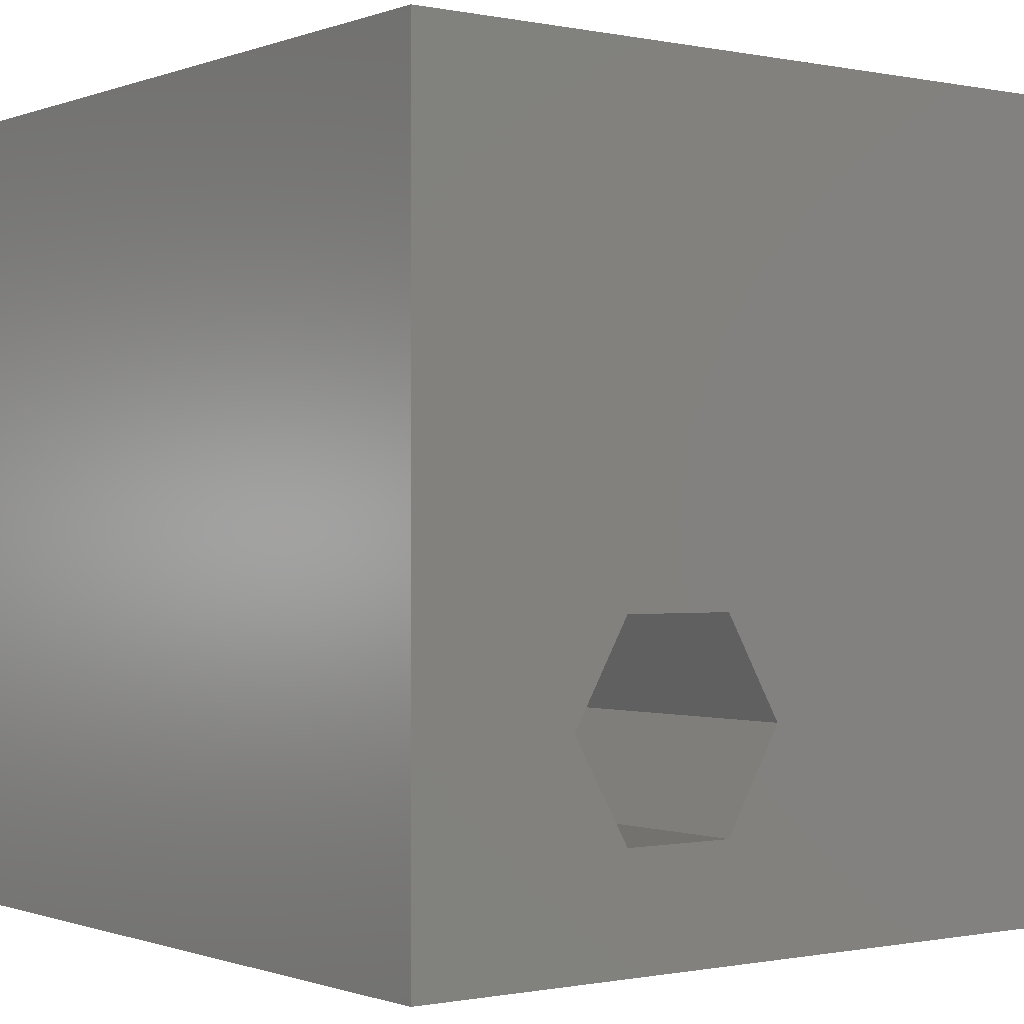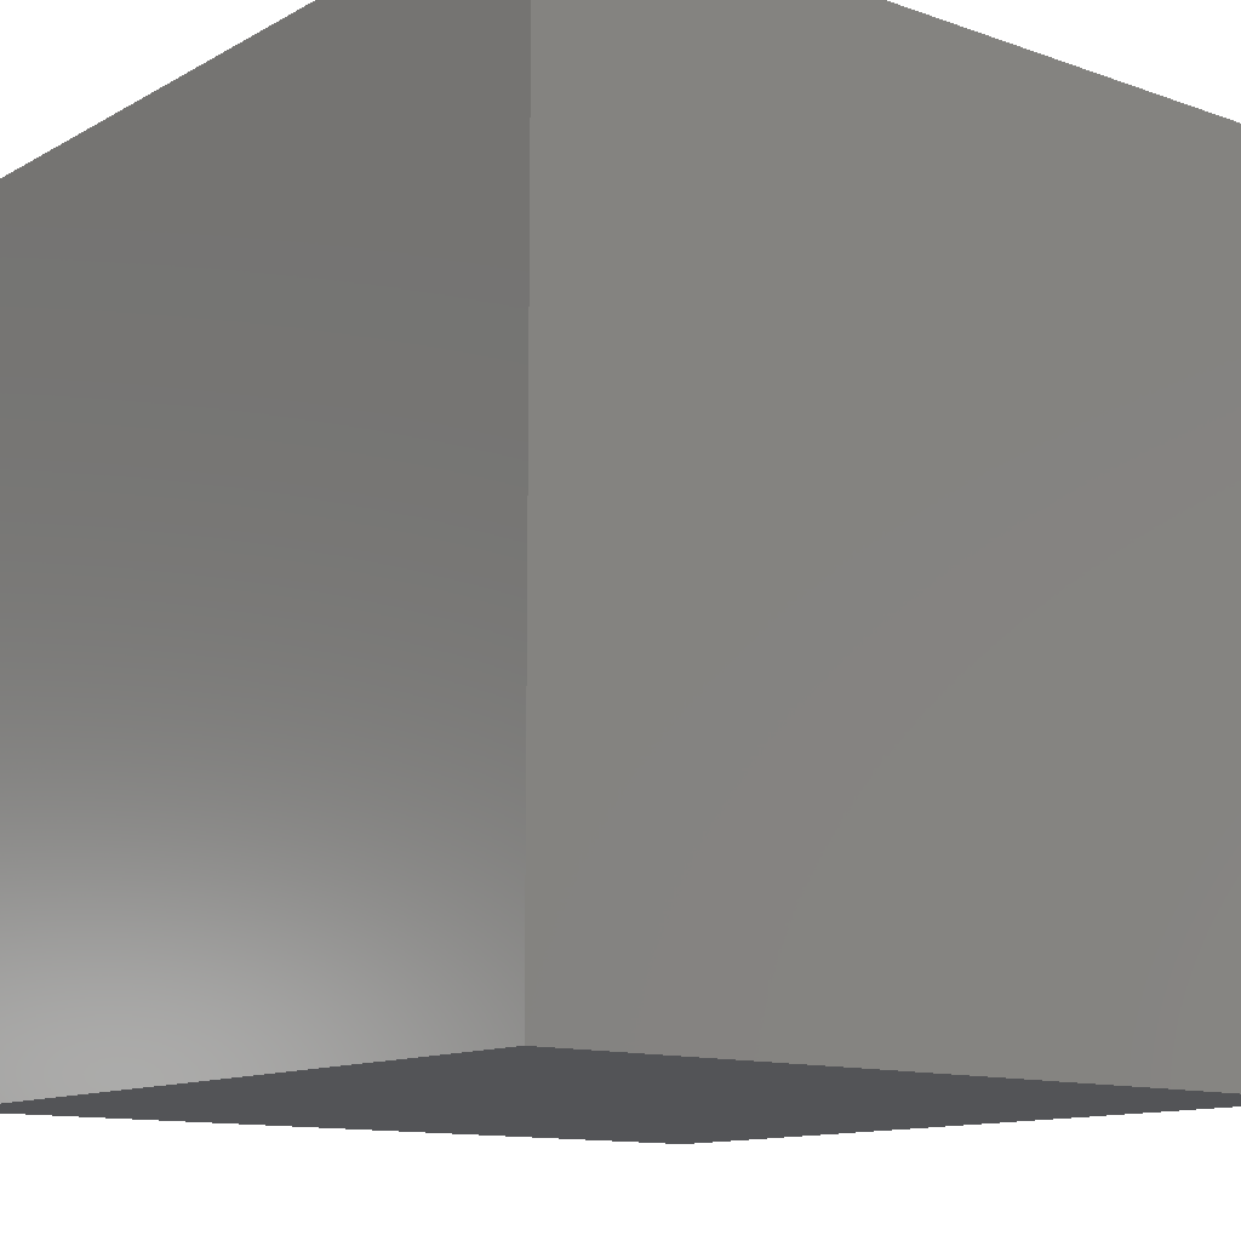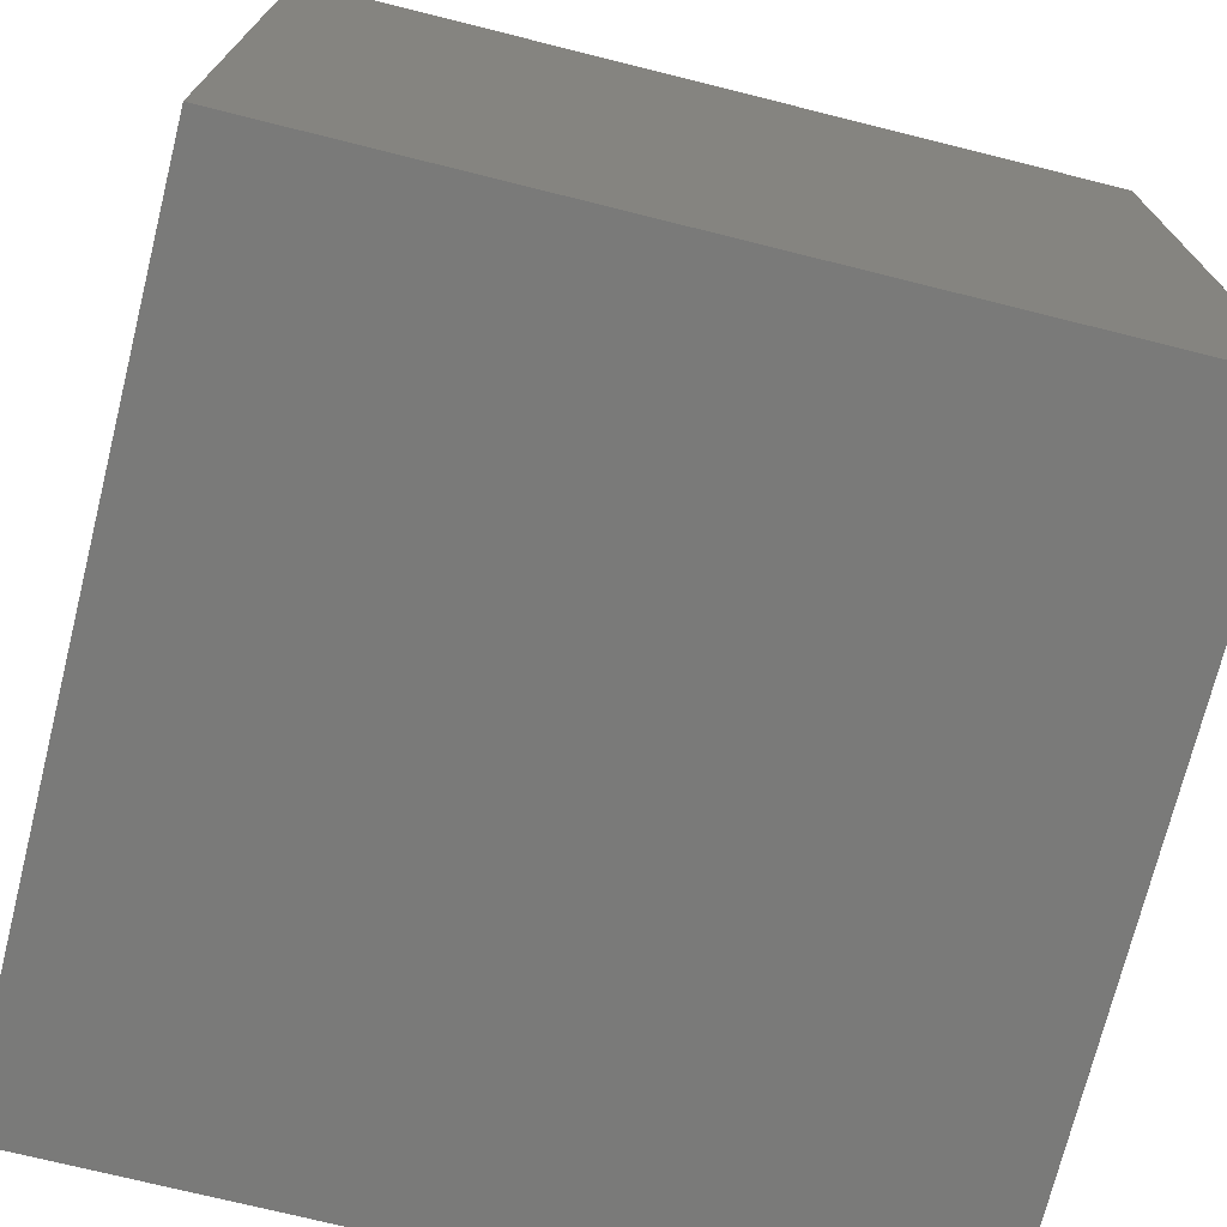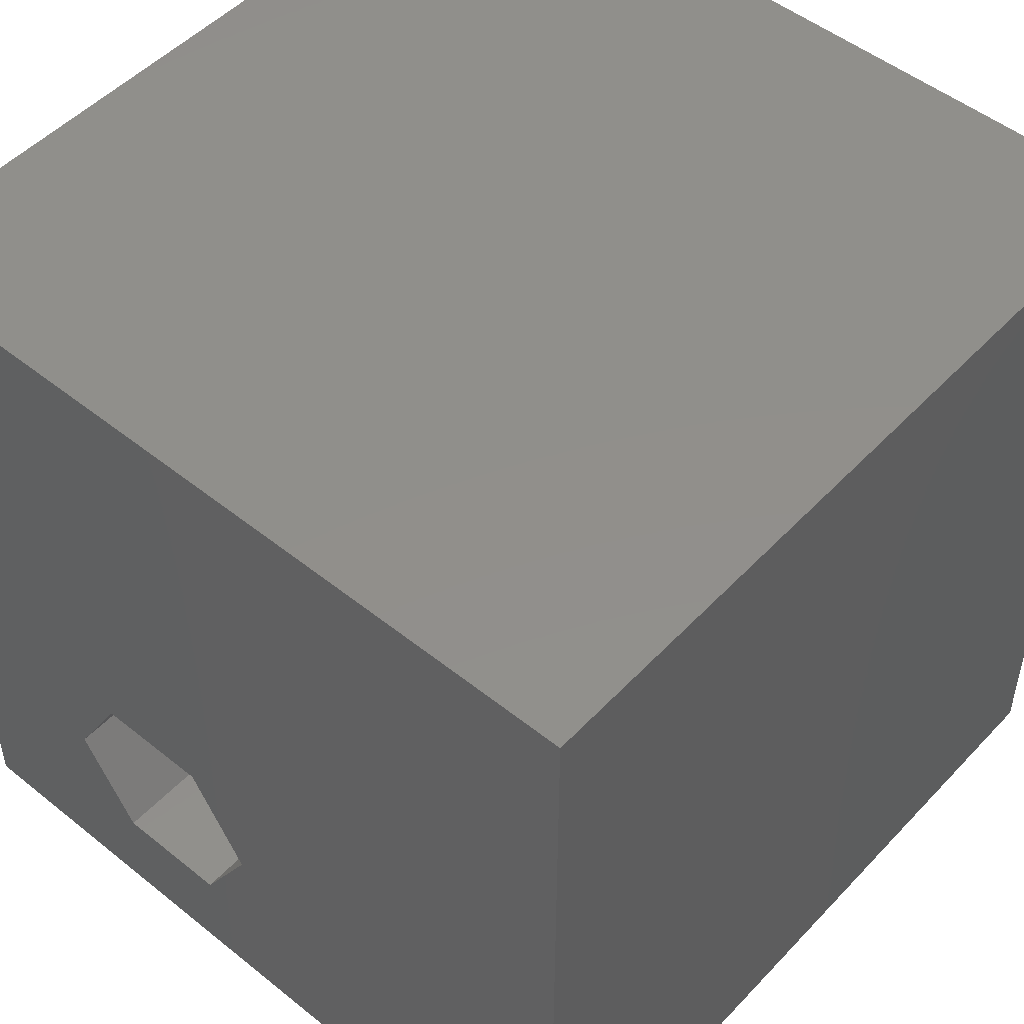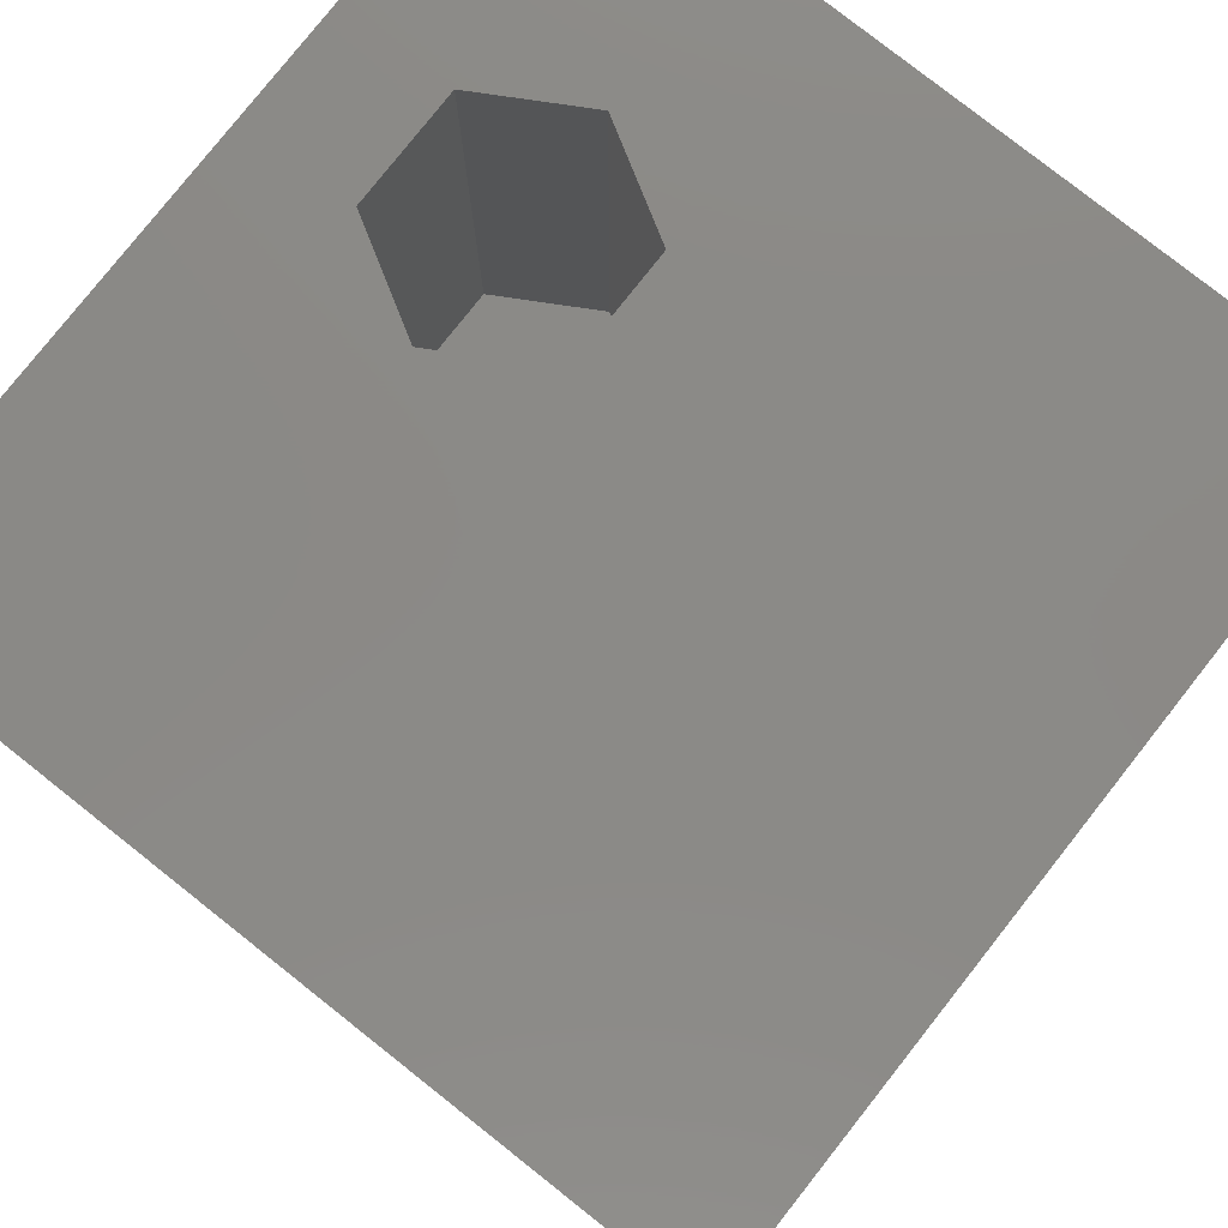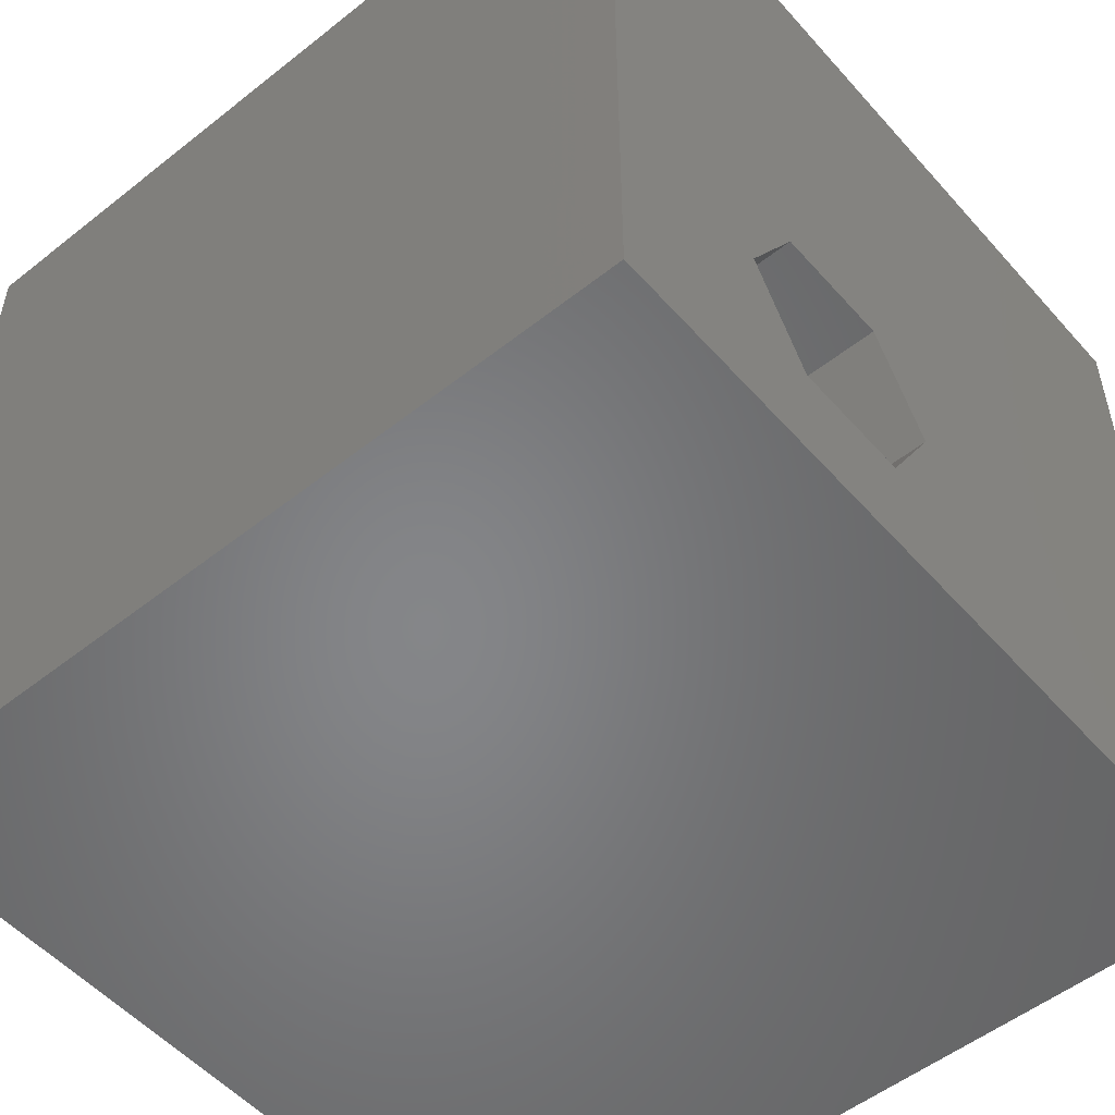
<metadata>
{"format":"stl","ext":"stl","renderer":"f3d","projection":"perspective","resolution":1024,"background":"white","views":[{"elev":-0.6,"azim":-36.8,"up":"+Y"},{"elev":-12.4,"azim":-128.8,"up":"+Y"},{"elev":-73.0,"azim":166.0,"up":"+Y"},{"elev":50.3,"azim":41.3,"up":"+Y"},{"elev":79.4,"azim":128.3,"up":"+Z"},{"elev":-52.9,"azim":-49.7,"up":"+Y"}]}
</metadata>
<code>
# stl→obj: 20 verts, 36 faces
v 0 10 10
v 0 10 0
v 0 0 10
v 0 0 0
v 10 0 10
v 4.219 1.385 10
v 2.789 1.385 10
v 2.075 2.622 10
v 2.789 3.86 10
v 10 10 10
v 4.219 3.86 10
v 4.933 2.622 10
v 10 10 0
v 10 0 0
v 2.075 2.622 3.338
v 2.789 3.86 3.338
v 4.219 3.86 3.338
v 4.933 2.622 3.338
v 4.219 1.385 3.338
v 2.789 1.385 3.338
f 1 2 3
f 3 2 4
f 3 5 6
f 6 7 3
f 3 7 8
f 3 8 1
f 1 8 9
f 1 9 10
f 10 9 11
f 10 11 5
f 5 11 12
f 5 12 6
f 13 10 14
f 14 10 5
f 2 13 4
f 4 13 14
f 10 13 1
f 1 13 2
f 14 5 4
f 4 5 3
f 15 16 8
f 8 16 9
f 16 17 9
f 9 17 11
f 17 18 11
f 11 18 12
f 18 19 12
f 12 19 6
f 19 20 6
f 6 20 7
f 20 15 7
f 7 15 8
f 20 19 15
f 15 19 18
f 15 18 16
f 16 18 17

</code>
